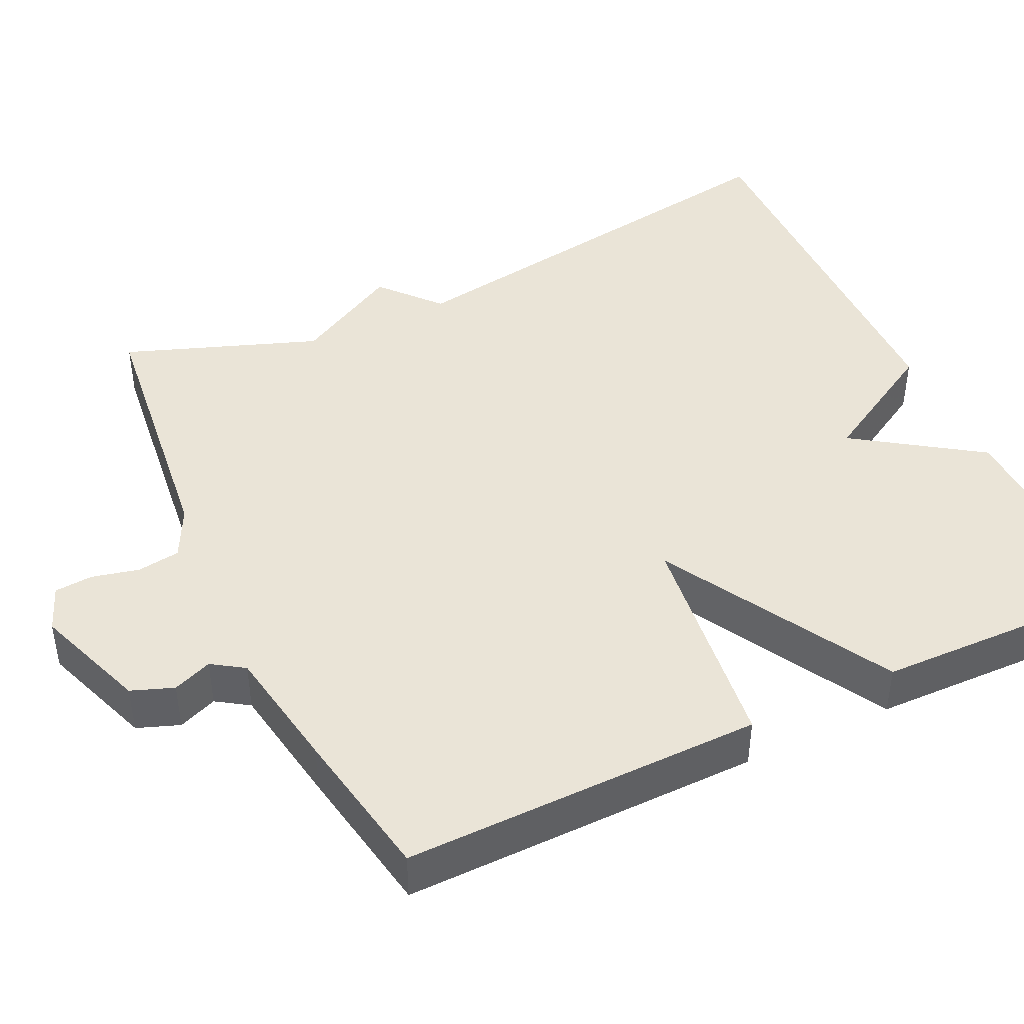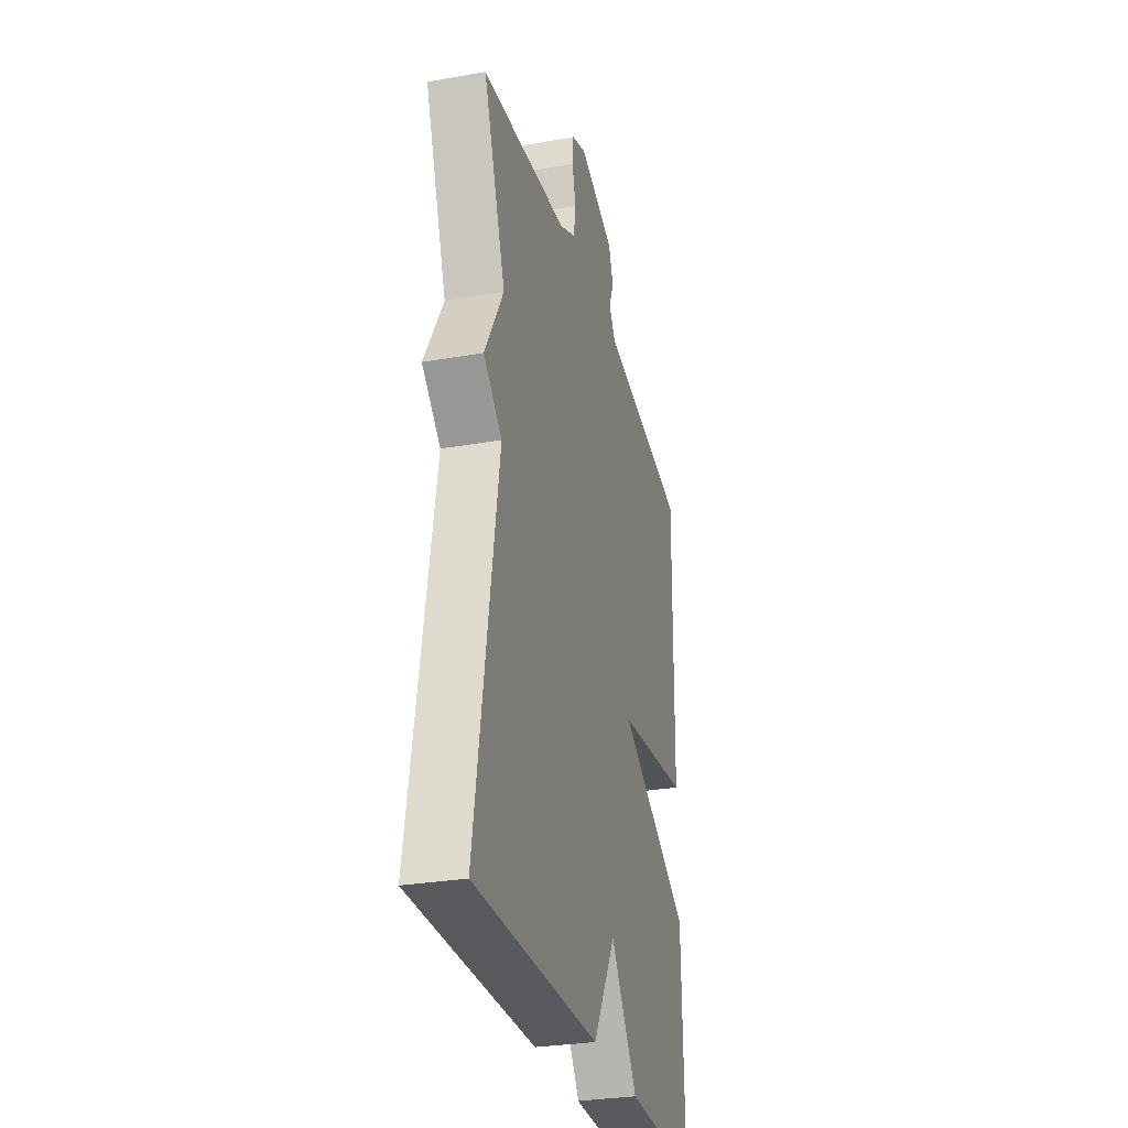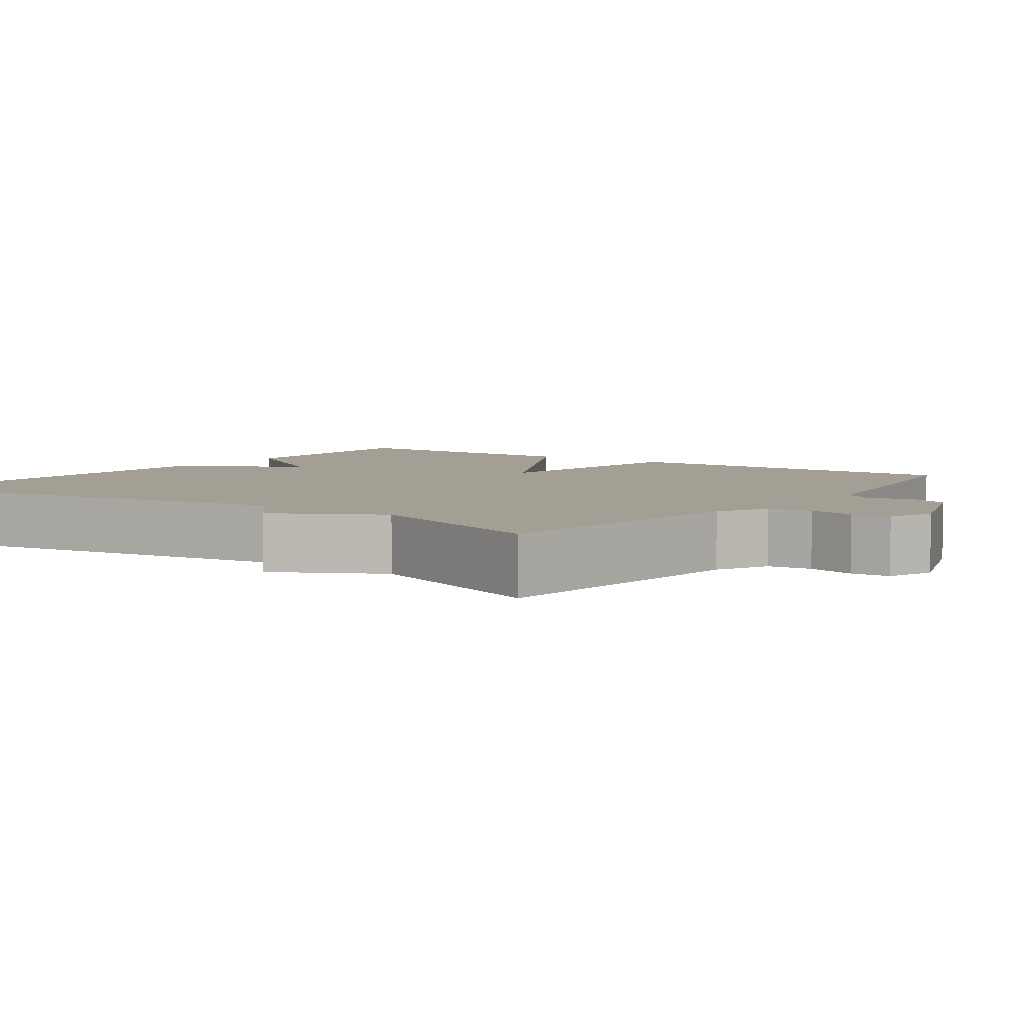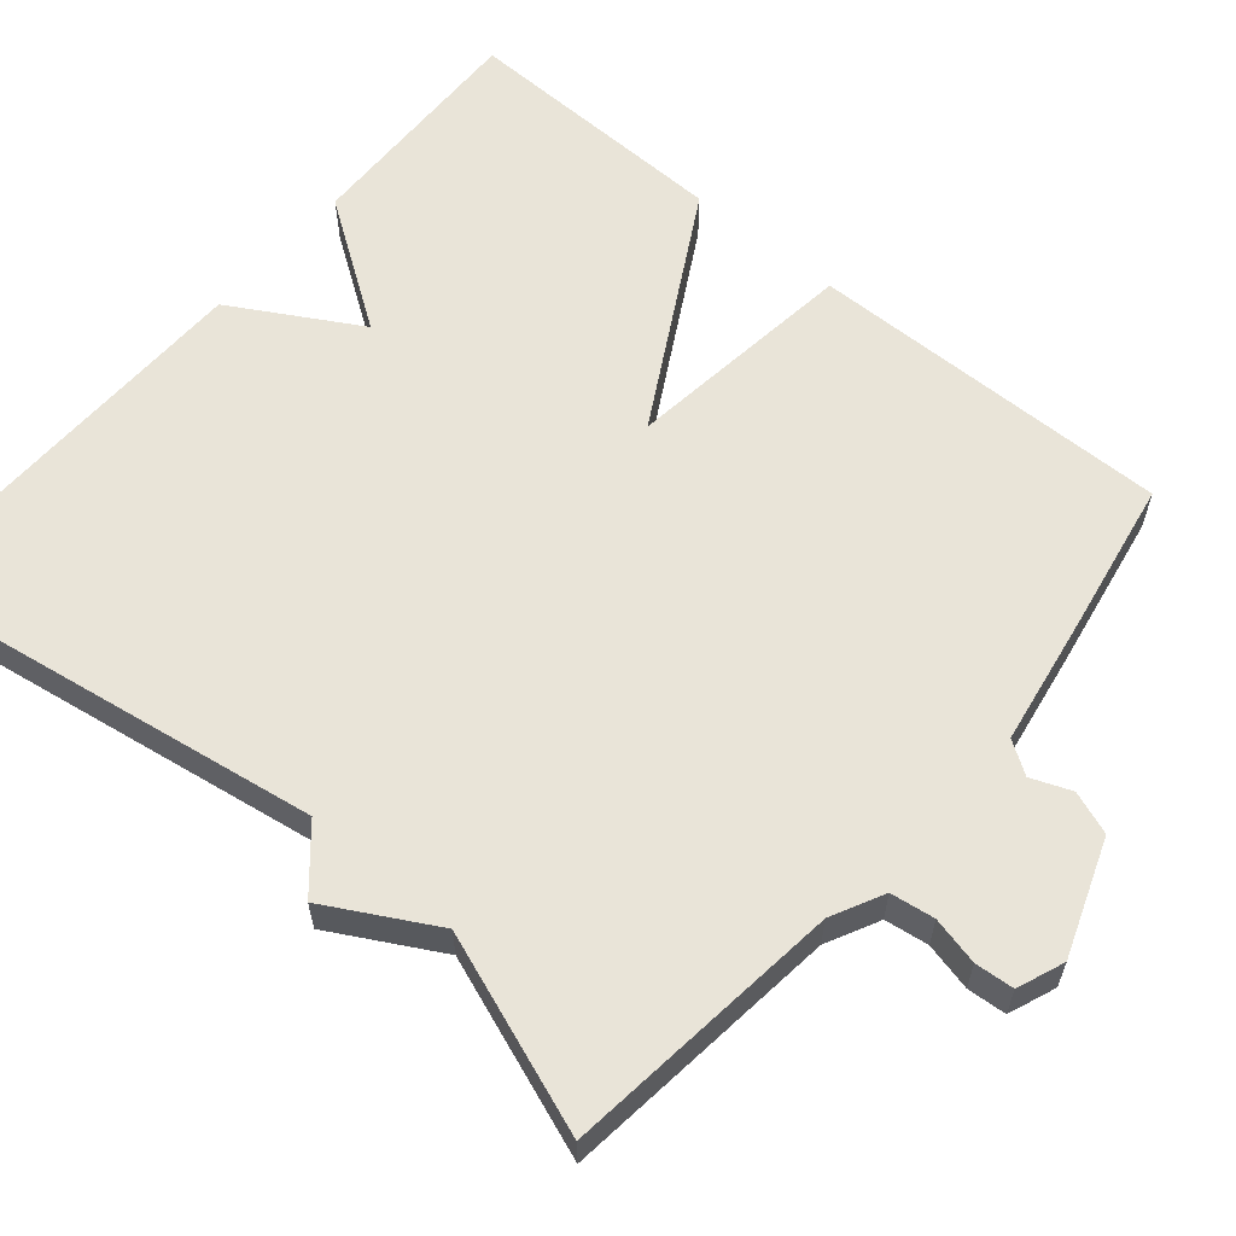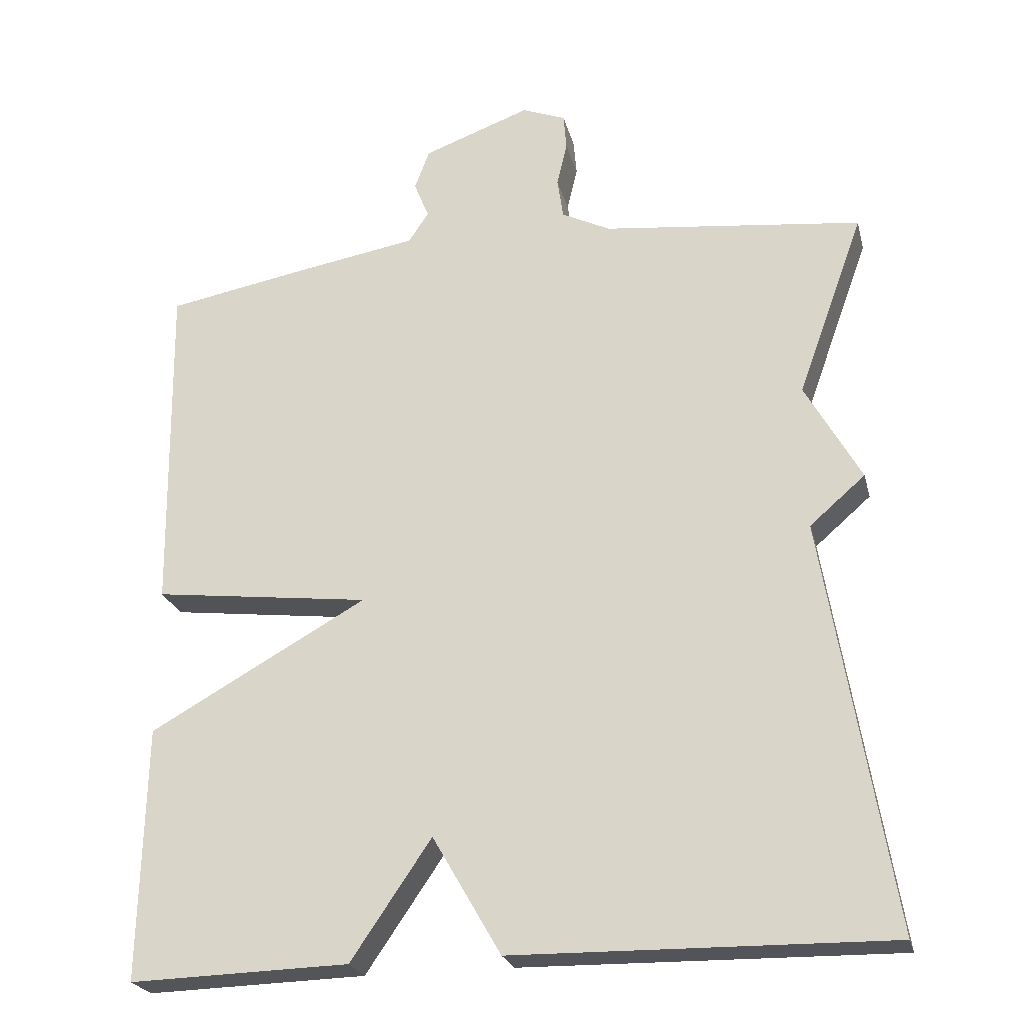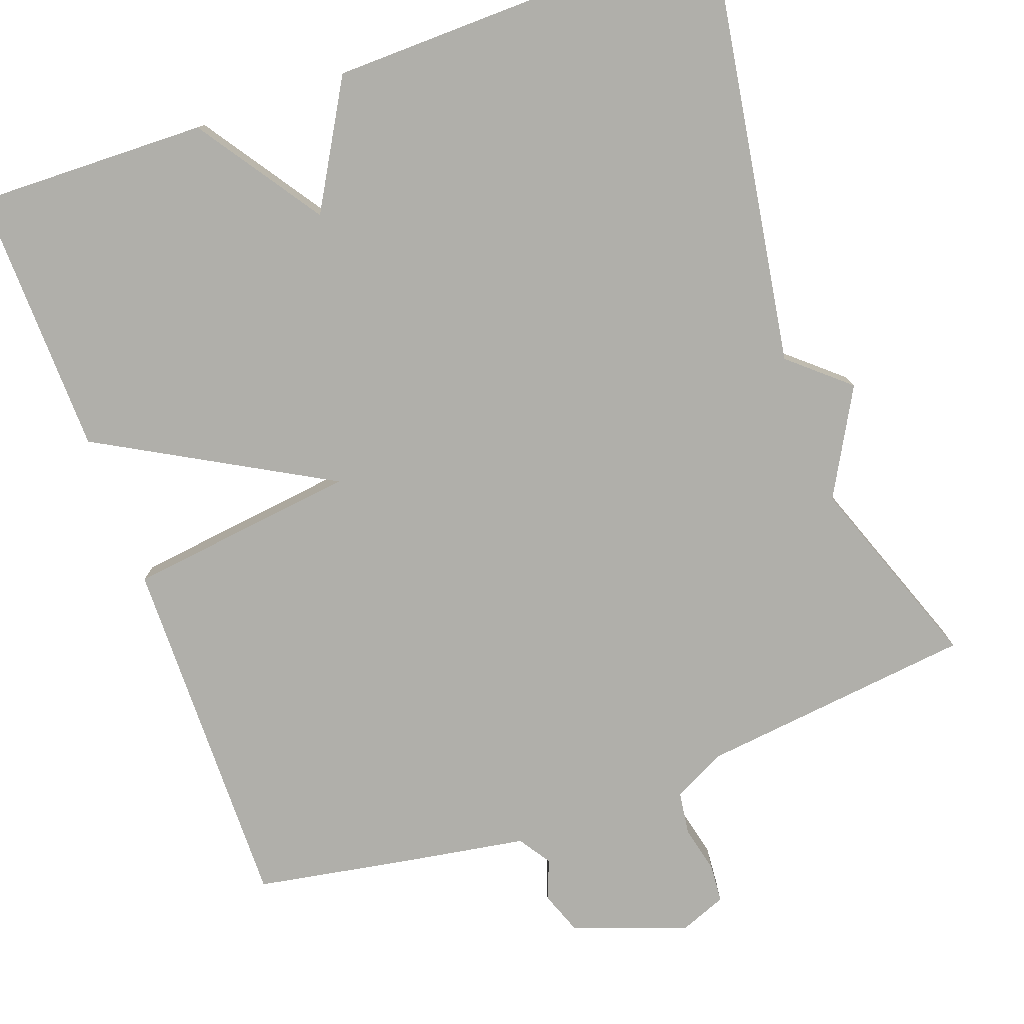
<metadata>
{"format":"obj","ext":"obj","renderer":"f3d","projection":"perspective","resolution":1024,"background":"white","views":[{"elev":43.9,"azim":64.7,"up":"+Y"},{"elev":-30.0,"azim":-75.6,"up":"+Z"},{"elev":5.4,"azim":-54.1,"up":"+Y"},{"elev":60.3,"azim":-49.7,"up":"+Y"},{"elev":-24.0,"azim":-166.4,"up":"+Z"},{"elev":-78.0,"azim":-160.0,"up":"+Y"}]}
</metadata>
<code>
v 0.5 0.07 -0.5
v 0.205 0.07 -0.492
v 0.097 0.07 -0.333
v 0.005 0.07 -0.492
v -0.5 0.07 -0.5
v -0.41 0.07 0.052
v -0.485 0.07 0.117
v -0.41 0.07 0.252
v -0.5 0.07 0.5
v -0.15 0.07 0.54
v -0.084 0.07 0.573
v -0.076 0.07 0.628
v -0.09 0.07 0.688
v -0.086 0.07 0.737
v -0.027 0.07 0.76
v 0.118 0.07 0.707
v 0.138 0.07 0.653
v 0.118 0.07 0.603
v 0.145 0.07 0.562
v 0.305 0.07 0.535
v 0.5 0.07 0.5
v 0.493 0.07 0.041
v 0.2 0.07 0.005
v 0.493 0.07 -0.159
v 0.5 0 -0.5
v 0.205 0 -0.492
v 0.097 0 -0.333
v 0.005 0 -0.492
v -0.5 0 -0.5
v -0.41 0 0.052
v -0.485 0 0.117
v -0.41 0 0.252
v -0.5 0 0.5
v -0.15 0 0.54
v -0.084 0 0.573
v -0.076 0 0.628
v -0.09 0 0.688
v -0.086 0 0.737
v -0.027 0 0.76
v 0.118 0 0.707
v 0.138 0 0.653
v 0.118 0 0.603
v 0.145 0 0.562
v 0.305 0 0.535
v 0.5 0 0.5
v 0.493 0 0.041
v 0.2 0 0.005
v 0.493 0 -0.159
f 1 2 3
f 24 1 3
f 23 24 3
f 21 22 23
f 20 21 23
f 19 20 23
f 4 5 6
f 3 4 6
f 23 3 6
f 19 23 6
f 18 19 6
f 16 17 18
f 15 16 18
f 14 15 18
f 13 14 18
f 12 13 18
f 11 12 18
f 6 7 8
f 18 6 8
f 11 18 8
f 10 11 8
f 8 9 10
f 27 26 25
f 27 25 48
f 27 48 47
f 47 46 45
f 47 45 44
f 47 44 43
f 30 29 28
f 30 28 27
f 30 27 47
f 30 47 43
f 30 43 42
f 42 41 40
f 42 40 39
f 42 39 38
f 42 38 37
f 42 37 36
f 42 36 35
f 32 31 30
f 32 30 42
f 32 42 35
f 32 35 34
f 34 33 32
f 1 25 26 2
f 2 26 27 3
f 3 27 28 4
f 4 28 29 5
f 5 29 30 6
f 6 30 31 7
f 7 31 32 8
f 8 32 33 9
f 9 33 34 10
f 10 34 35 11
f 11 35 36 12
f 12 36 37 13
f 13 37 38 14
f 14 38 39 15
f 15 39 40 16
f 16 40 41 17
f 17 41 42 18
f 18 42 43 19
f 19 43 44 20
f 20 44 45 21
f 21 45 46 22
f 22 46 47 23
f 23 47 48 24
f 24 48 25 1

</code>
